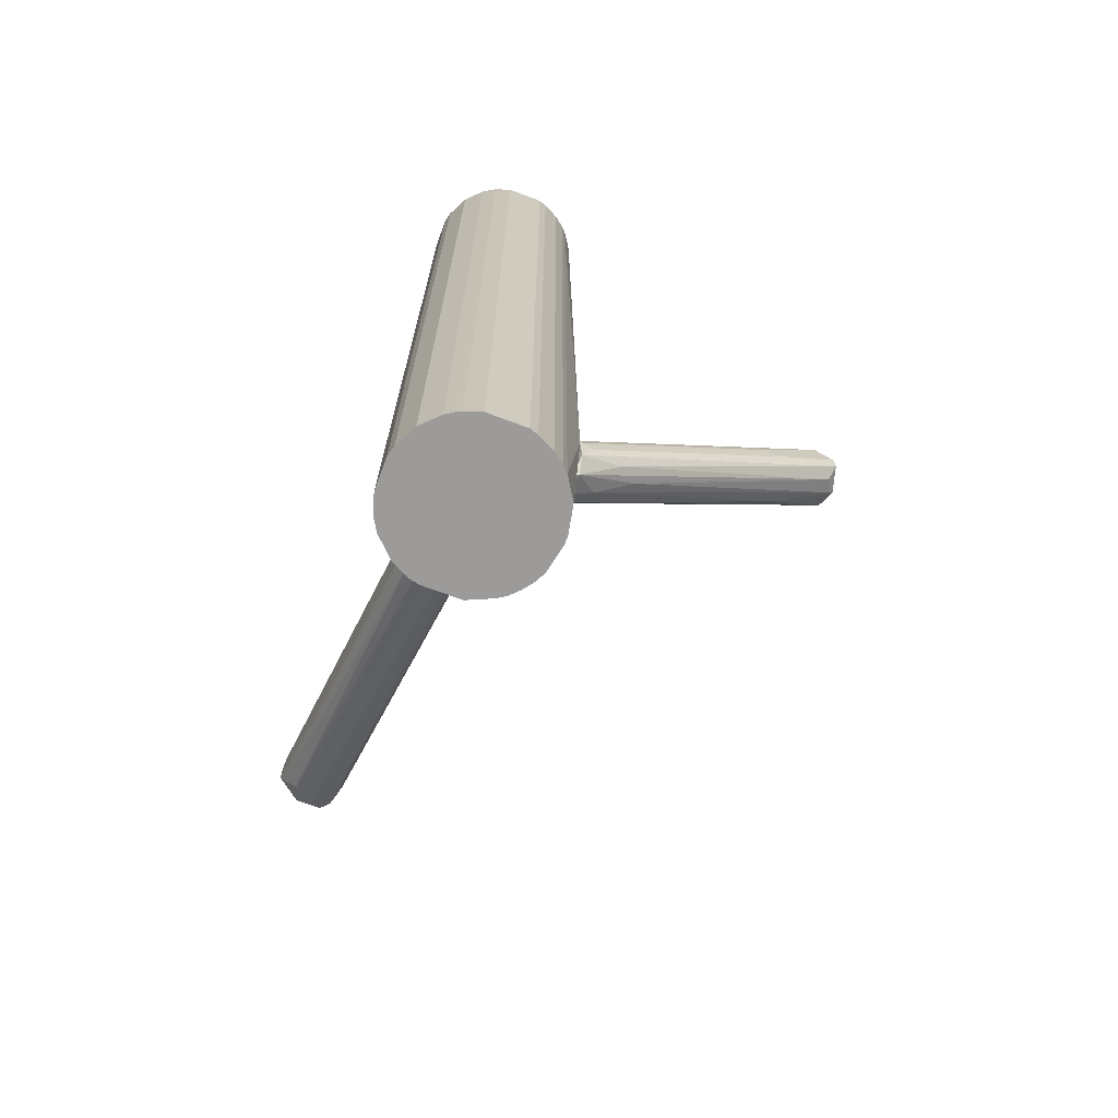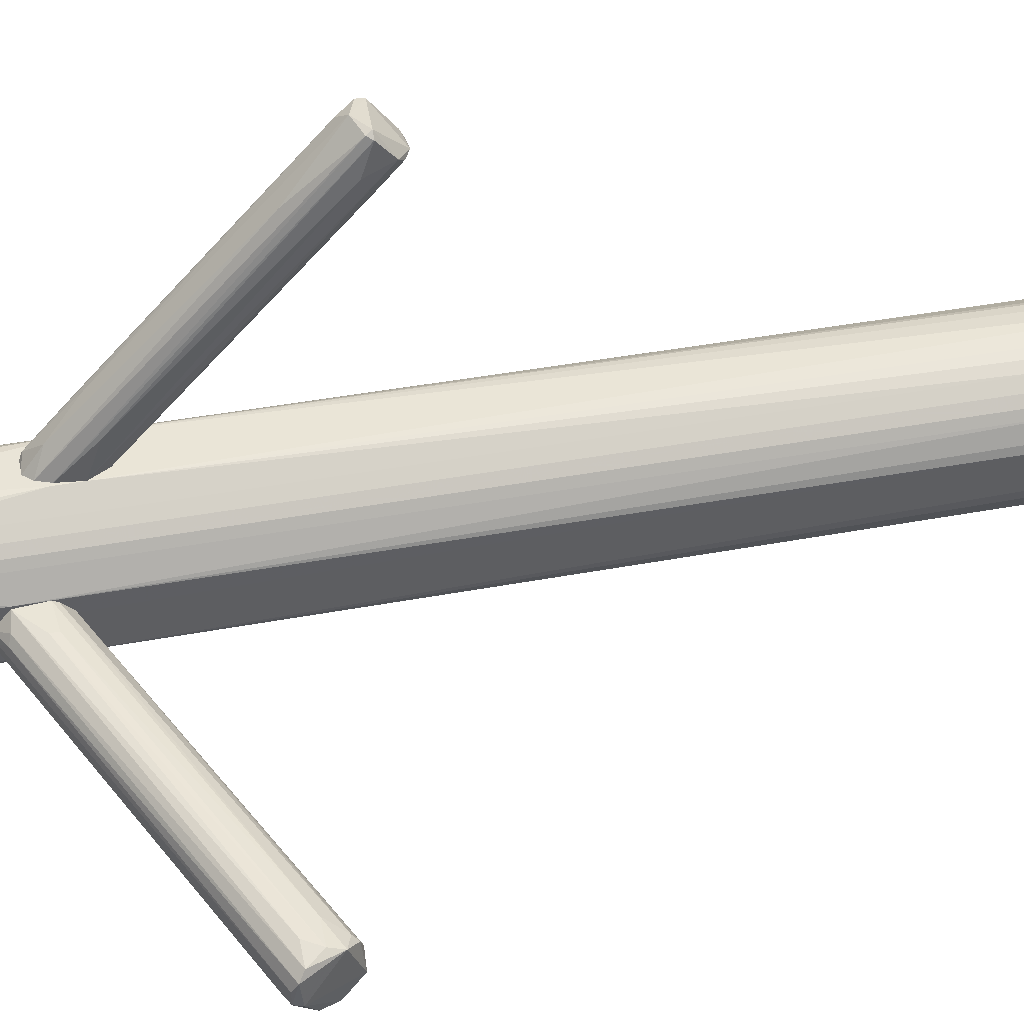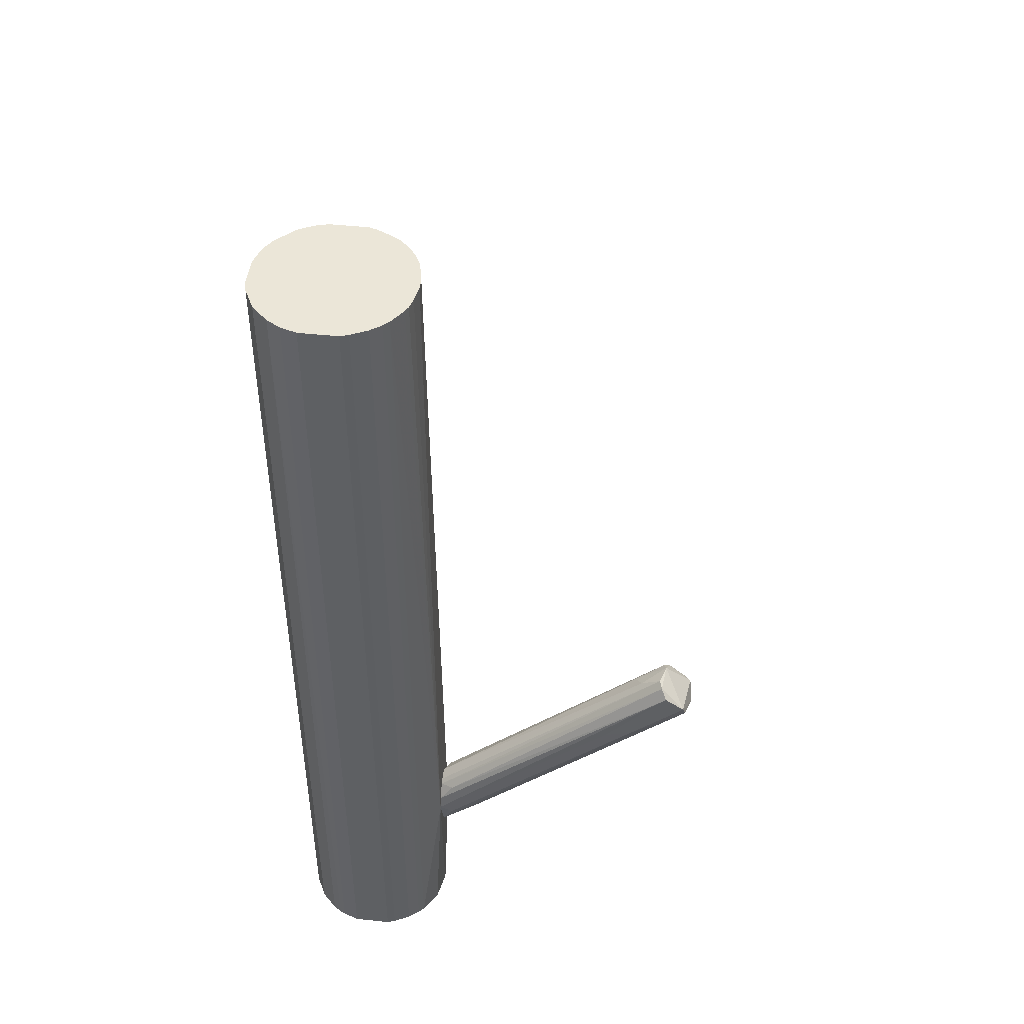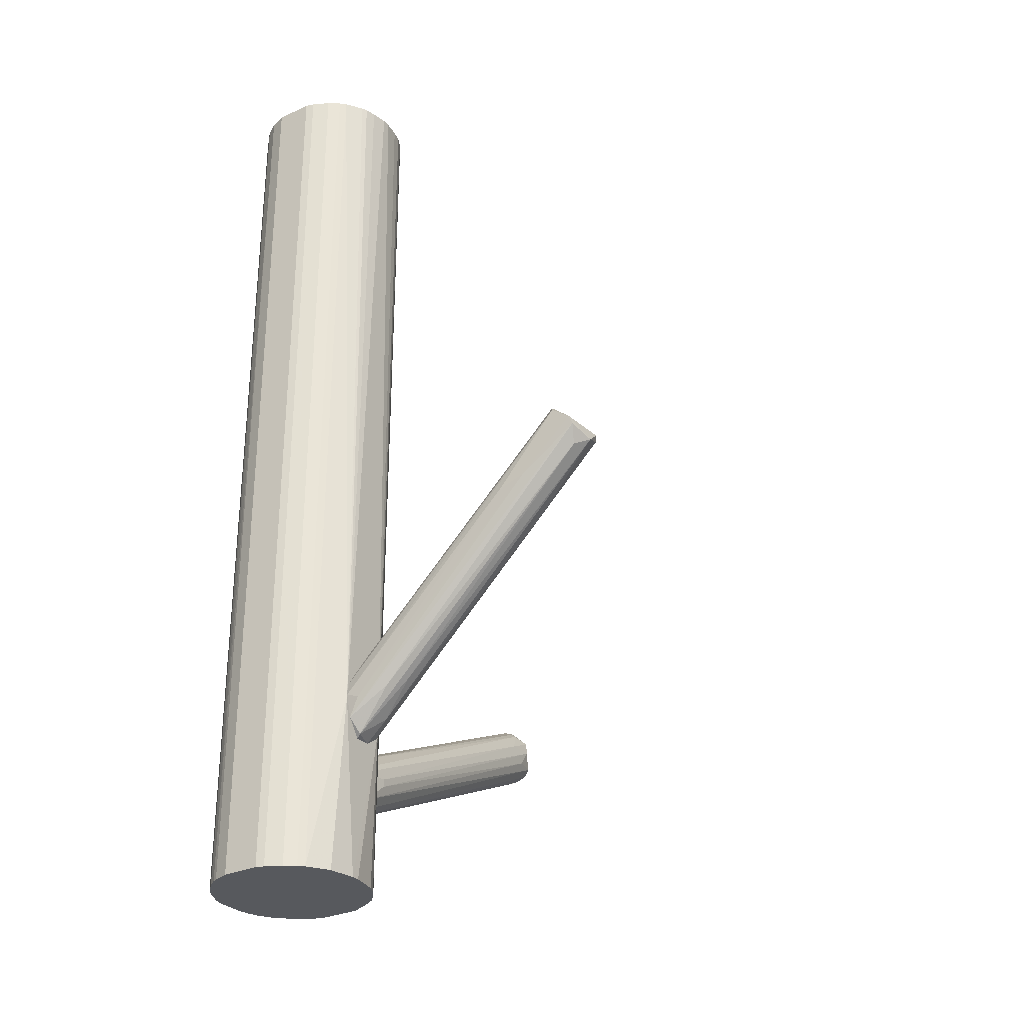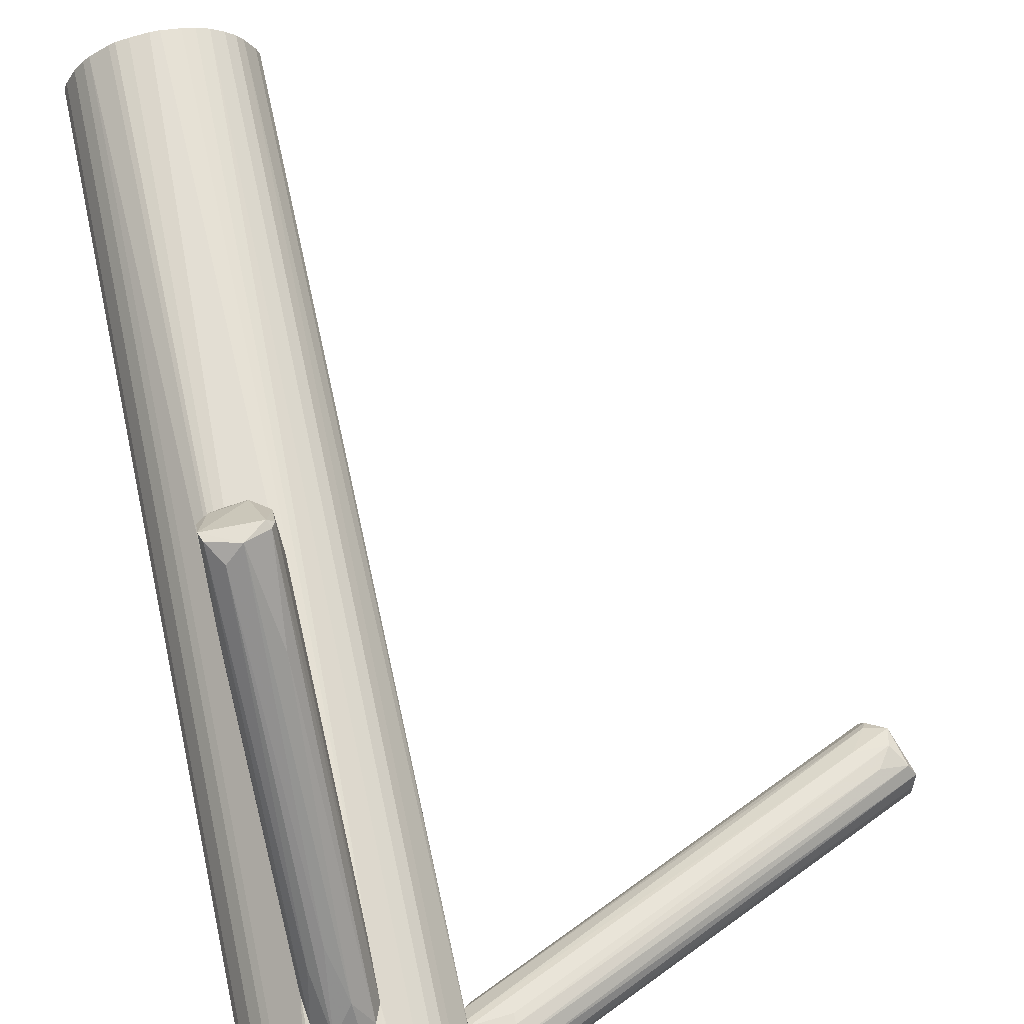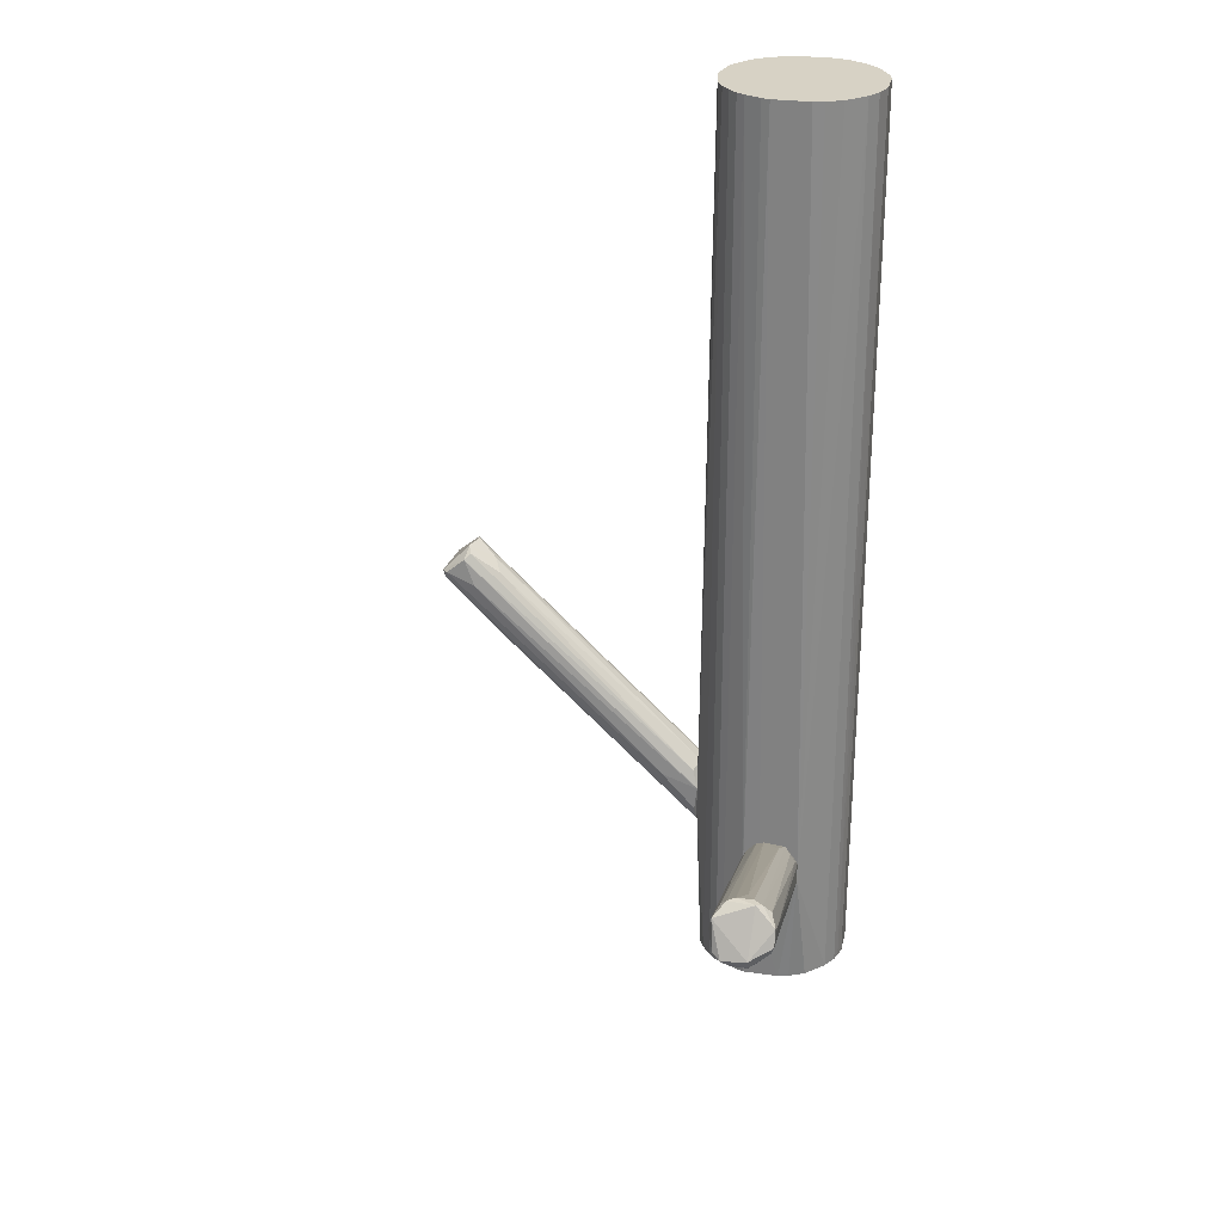
<metadata>
{"format":"obj","ext":"obj","renderer":"f3d","projection":"perspective","resolution":1024,"background":"white","views":[{"elev":-69.8,"azim":69.4,"up":"+Z"},{"elev":44.0,"azim":-102.1,"up":"+Y"},{"elev":46.1,"azim":97.0,"up":"+Z"},{"elev":-29.7,"azim":123.9,"up":"+Z"},{"elev":67.4,"azim":168.0,"up":"+Y"},{"elev":27.5,"azim":-77.7,"up":"+Z"}]}
</metadata>
<code>
o convex_0
v -0.0685 -0.05562 -0.04574
v 0.02862 -0.04591 -0.1097
v 0.02862 -0.04105 -0.1097
v -0.07579 -0.04914 -0.06112
v 0.02942 -0.03619 -0.0943
v -0.07174 -0.04186 -0.05303
v 0.02942 -0.05238 -0.09673
v -0.07255 -0.05885 -0.05788
v 0.02862 -0.03538 -0.1048
v 0.02781 -0.04186 -0.08944
v -0.0685 -0.04591 -0.04574
v 0.02781 -0.05157 -0.1048
v -0.07498 -0.04348 -0.05788
v -0.07174 -0.05967 -0.05059
v 0.02942 -0.04833 -0.09106
v -0.07093 -0.05481 -0.06274
v -0.06202 -0.05076 -0.04736
v -0.07255 -0.04267 -0.04898
v -0.06769 -0.05805 -0.04816
v 0.02134 -0.05319 -0.09834
v 0.01972 -0.03538 -0.09511
v 0.02377 -0.03781 -0.1056
v -0.0766 -0.04591 -0.0595
v 0.0262 -0.04914 -0.1072
v -0.07336 -0.05967 -0.05545
v 0.02296 -0.05076 -0.08944
v 0.02942 -0.03943 -0.09106
v -0.06769 -0.04429 -0.04736
v -0.07579 -0.05319 -0.06112
v -0.06769 -0.04833 -0.04493
v 0.02053 -0.04752 -0.08621
v -0.0685 -0.04186 -0.05788
v -0.04583 -0.05562 -0.07245
v -0.0766 -0.05319 -0.05869
v -0.07012 -0.054 -0.04493
v -0.0685 -0.05967 -0.05222
v 0.02942 -0.03538 -0.09592
v 0.0262 -0.04267 -0.1089
v 0.02942 -0.04591 -0.1097
v 0.02296 -0.05238 -0.09187
v 0.02215 -0.04024 -0.1064
v -0.06364 -0.04186 -0.05303
v -0.06769 -0.05319 -0.04493
v 0.01972 -0.03538 -0.09754
f 32 6 44
f 7 5 15
f 6 13 18
f 1 14 19
f 12 7 20
f 9 3 22
f 13 9 22
f 13 22 23
f 18 13 23
f 16 2 24
f 8 12 25
f 12 20 25
f 15 1 26
f 7 15 26
f 1 19 26
f 15 5 27
f 10 15 27
f 18 11 28
f 27 5 28
f 11 27 28
f 2 16 29
f 16 8 29
f 23 4 29
f 8 25 29
f 17 10 30
f 27 11 30
f 10 27 30
f 15 10 31
f 10 17 31
f 9 13 32
f 13 6 32
f 12 8 33
f 8 16 33
f 24 12 33
f 16 24 33
f 18 23 34
f 25 14 34
f 23 29 34
f 29 25 34
f 14 1 35
f 11 18 35
f 30 11 35
f 34 14 35
f 18 34 35
f 19 14 36
f 20 7 36
f 25 20 36
f 14 25 36
f 5 7 37
f 9 21 37
f 3 2 38
f 2 29 38
f 29 4 38
f 2 3 39
f 3 9 39
f 7 12 39
f 24 2 39
f 12 24 39
f 37 7 39
f 9 37 39
f 7 26 40
f 26 19 40
f 19 36 40
f 36 7 40
f 22 3 41
f 23 22 41
f 4 23 41
f 3 38 41
f 38 4 41
f 6 18 42
f 21 6 42
f 28 5 42
f 18 28 42
f 5 37 42
f 37 21 42
f 1 15 43
f 17 30 43
f 15 31 43
f 31 17 43
f 35 1 43
f 30 35 43
f 21 9 44
f 6 21 44
f 9 32 44
o convex_1
v 0.06424 -0.02081 0.1404
v 0.04887 -0.06533 -0.1404
v 0.04563 -0.06452 -0.1404
v 0.06262 -0.02001 -0.1404
v 0.03025 -0.03619 0.1404
v 0.07234 -0.05642 0.1404
v 0.0351 -0.02649 -0.1404
v 0.07639 -0.04752 -0.1404
v 0.0432 -0.06371 0.1404
v 0.02944 -0.05238 -0.1032
v 0.04401 -0.02001 0.1404
v 0.07557 -0.03377 0.1404
v 0.06101 -0.06452 -0.1404
v 0.07315 -0.02891 -0.1404
v 0.04644 -0.01758 -0.09266
v 0.05777 -0.06533 0.1404
v 0.03106 -0.05076 0.1404
v 0.03025 -0.03619 -0.1404
v 0.06748 -0.06128 -0.1404
v 0.06182 -0.01758 -0.08699
v 0.07639 -0.04752 0.1404
v 0.0351 -0.02649 0.1404
v 0.05453 -0.01839 0.1404
v 0.07639 -0.03619 -0.1404
v 0.07072 -0.02568 0.1404
v 0.03915 -0.06128 -0.1404
v 0.02944 -0.03539 -0.1048
v 0.06748 -0.06128 0.1404
v 0.03915 -0.06128 0.1404
v 0.07396 -0.054 -0.1404
v 0.0521 -0.01839 -0.1404
v 0.04887 -0.06533 0.1404
v 0.03106 -0.05076 -0.1404
v 0.0691 -0.02405 -0.1404
v 0.03349 -0.05561 0.1404
v 0.04077 -0.02162 -0.1404
v 0.03754 -0.02405 0.1404
v 0.07639 -0.03619 0.1404
v 0.03025 -0.04752 0.1404
v 0.05777 -0.06533 -0.1404
v 0.07476 -0.05238 0.1404
v 0.06101 -0.06452 0.1404
v 0.03349 -0.02891 0.1404
v 0.07315 -0.02891 0.1404
v 0.07234 -0.05642 -0.1404
v 0.0691 -0.02405 0.1404
v 0.0521 -0.01839 0.1404
v 0.05939 -0.0192 0.1404
v 0.04077 -0.02162 0.1404
v 0.0432 -0.06371 -0.1404
v 0.03754 -0.02405 -0.1404
v 0.07557 -0.03377 -0.1404
v 0.03349 -0.05561 -0.1404
v 0.03106 -0.03377 0.1404
v 0.04401 -0.02001 -0.1404
v 0.07476 -0.05238 -0.1404
v 0.07072 -0.02568 -0.1404
v 0.03025 -0.04752 -0.1404
v 0.03349 -0.02891 -0.1404
v 0.04725 -0.0192 0.1404
v 0.06262 -0.02001 0.1404
v 0.02944 -0.04024 -0.09106
v 0.04644 -0.01758 -0.0854
v 0.05453 -0.01839 -0.1404
f 75 59 108
f 46 47 48
f 45 49 50
f 48 47 51
f 46 48 52
f 50 49 53
f 49 45 55
f 45 50 56
f 46 52 57
f 52 48 58
f 50 53 60
f 53 49 61
f 51 47 62
f 57 52 63
f 56 50 65
f 49 55 66
f 55 45 67
f 52 58 68
f 65 52 68
f 45 56 69
f 62 47 70
f 50 60 72
f 63 50 72
f 57 63 72
f 53 61 73
f 70 53 73
f 54 70 73
f 63 52 74
f 48 51 75
f 47 46 76
f 53 47 76
f 46 60 76
f 60 53 76
f 62 70 77
f 58 48 78
f 48 64 78
f 61 54 79
f 73 61 79
f 54 73 79
f 75 51 80
f 51 66 81
f 66 55 81
f 56 65 82
f 68 56 82
f 65 68 82
f 61 49 83
f 54 61 83
f 46 57 84
f 60 46 84
f 57 60 84
f 65 50 85
f 52 65 85
f 50 74 85
f 60 57 86
f 72 60 86
f 57 72 86
f 49 66 87
f 66 51 87
f 56 58 88
f 69 56 88
f 58 69 88
f 50 63 89
f 74 50 89
f 63 74 89
f 64 45 90
f 45 69 90
f 78 64 90
f 69 78 90
f 55 67 91
f 67 45 92
f 64 67 92
f 59 80 93
f 81 55 93
f 80 81 93
f 47 53 94
f 70 47 94
f 53 70 94
f 80 51 95
f 51 81 95
f 81 80 95
f 58 56 96
f 68 58 96
f 56 68 96
f 70 54 97
f 54 77 97
f 77 70 97
f 71 49 98
f 49 87 98
f 87 71 98
f 59 75 99
f 80 59 99
f 75 80 99
f 74 52 100
f 52 85 100
f 85 74 100
f 69 58 101
f 58 78 101
f 78 69 101
f 54 71 102
f 71 62 102
f 77 54 102
f 62 77 102
f 51 62 103
f 62 71 103
f 87 51 103
f 71 87 103
f 55 91 104
f 45 64 105
f 92 45 105
f 64 92 105
f 49 71 106
f 71 54 106
f 83 49 106
f 54 83 106
f 64 59 107
f 67 64 107
f 91 67 107
f 93 55 107
f 59 93 107
f 55 104 107
f 104 91 107
f 64 48 108
f 59 64 108
f 48 75 108
o convex_2
v 0.0521 0.04637 -0.01822
v 0.05129 -0.01758 -0.09835
v 0.05615 -0.01758 -0.09835
v 0.05534 0.06499 -0.02226
v 0.06344 0.05689 -0.01337
v 0.05777 -0.01758 -0.0781
v 0.04644 -0.01758 -0.08458
v 0.04887 0.06256 -0.01822
v 0.06101 -0.01675 -0.09349
v 0.06263 0.06337 -0.01984
v 0.05858 0.05446 -0.01012
v 0.04806 -0.01675 -0.09592
v 0.0521 -0.01758 -0.0773
v 0.04887 0.05689 -0.01336
v 0.06182 -0.01758 -0.0862
v 0.05696 -0.01595 -0.09754
v 0.06344 0.04637 -0.03198
v 0.04806 -0.01595 -0.07891
v 0.04644 -0.006227 -0.08053
v 0.05129 0.04637 -0.03846
v 0.05939 0.06175 -0.0247
v 0.0602 -0.01353 -0.07649
v 0.0521 -0.01028 -0.09268
v 0.04806 0.05365 -0.02146
v 0.06101 0.05528 -0.01094
v 0.05291 0.05609 -0.01012
v 0.05939 -0.004611 -0.0854
v 0.06344 0.06256 -0.01741
v 0.04968 0.06337 -0.01983
v 0.05615 0.04879 -0.01498
v 0.05049 0.06417 -0.01822
v 0.05615 -0.01758 -0.0773
v 0.04644 -0.01675 -0.09187
v 0.05049 0.05528 -0.01174
v 0.05534 0.000246 -0.08297
v 0.06182 -0.01353 -0.08782
v 0.06344 0.03827 -0.0344
v 0.06101 -0.01758 -0.08216
f 130 114 146
f 110 111 114
f 110 114 115
f 115 114 121
f 114 111 123
f 111 117 123
f 111 110 124
f 117 111 124
f 117 118 125
f 121 109 126
f 115 121 126
f 122 115 126
f 112 118 129
f 110 120 131
f 124 110 131
f 128 112 131
f 120 128 131
f 115 122 132
f 122 116 132
f 127 115 132
f 116 127 132
f 119 114 133
f 130 113 133
f 114 130 133
f 119 133 134
f 118 117 135
f 117 124 135
f 129 118 135
f 124 129 135
f 118 112 136
f 113 125 136
f 125 118 136
f 133 113 136
f 134 133 136
f 112 128 137
f 128 120 137
f 109 121 138
f 134 109 138
f 119 134 138
f 116 122 139
f 122 134 139
f 136 112 139
f 134 136 139
f 112 137 139
f 137 116 139
f 114 119 140
f 121 114 140
f 119 138 140
f 138 121 140
f 110 115 141
f 120 110 141
f 115 127 141
f 127 116 141
f 116 137 141
f 137 120 141
f 126 109 142
f 122 126 142
f 109 134 142
f 134 122 142
f 112 129 143
f 129 124 143
f 124 131 143
f 131 112 143
f 123 117 144
f 117 125 144
f 144 125 145
f 113 123 145
f 125 113 145
f 123 144 145
f 114 123 146
f 123 113 146
f 113 130 146

</code>
